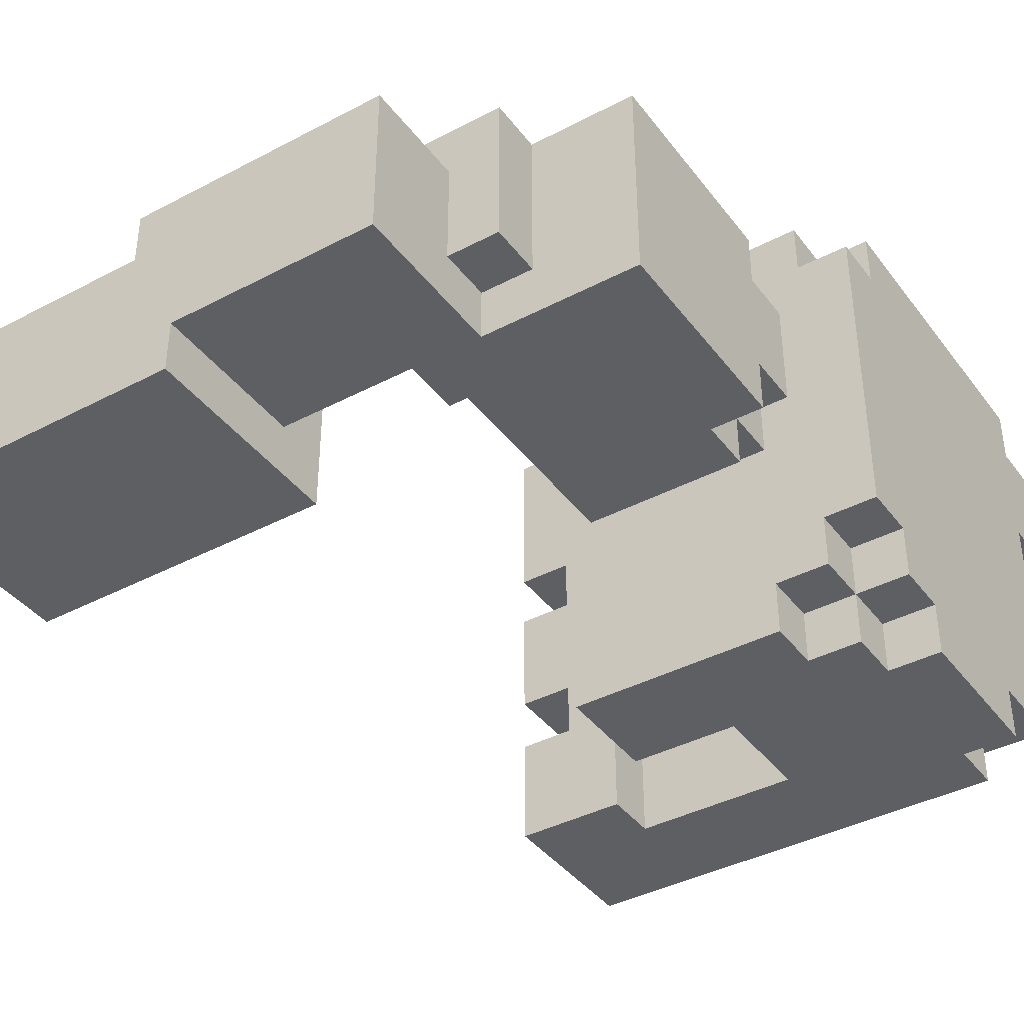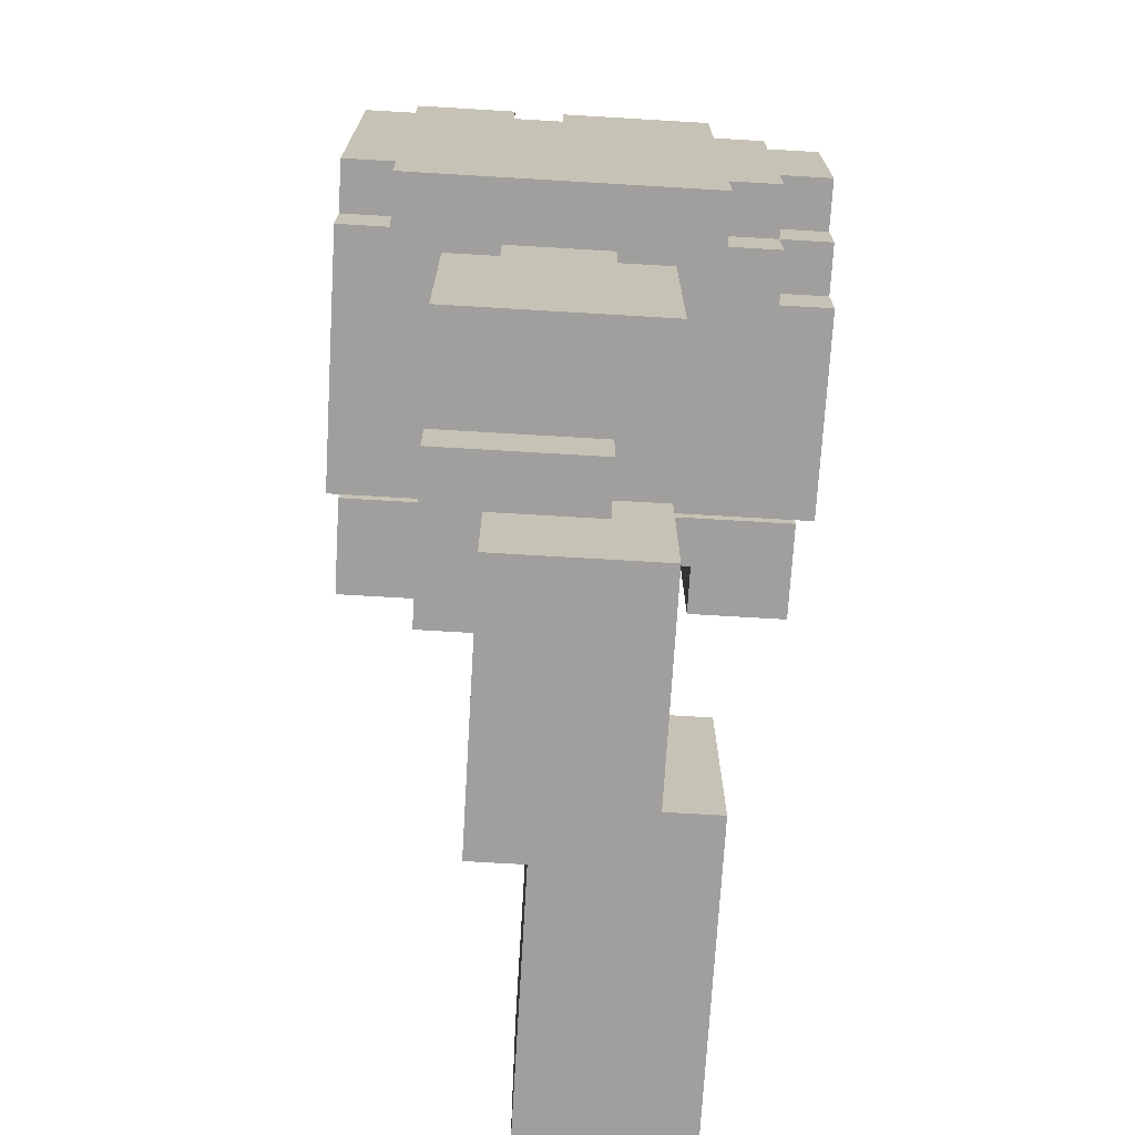
<metadata>
{"format":"obj","ext":"obj","renderer":"f3d","projection":"perspective","resolution":1024,"background":"white","views":[{"elev":-39.7,"azim":33.2,"up":"+Z"},{"elev":-71.5,"azim":86.6,"up":"+Y"}]}
</metadata>
<code>
o
v 3.2 3.3 1.5
v 3.1 3.3 1.5
v 3 3.3 1.5
v 2.7 3.3 1.5
v 3.3 3.4 1.5
v 3.2 3.4 1.5
v 3.1 3.4 1.5
v 3 3.4 1.5
v 2.9 3.5 1.5
v 2.7 3.5 1.5
v 2.6 3.6 1.5
v 2.4 3.6 1.5
v 2.9 3.7 1.5
v 2.6 3.7 1.5
v 3.1 3.8 1.5
v 3 3.8 1.5
v 3.1 3.9 1.5
v 3 3.9 1.5
v 2.9 3.9 1.5
v 3.3 4 1.5
v 3.2 4 1.5
v 3 4 1.5
v 2.9 4 1.5
v 2.5 4 1.5
v 2.4 4 1.5
v 3.2 4.1 1.5
v 2.5 4.1 1.5
v 3.3 3.3 1.4
v 3.2 3.3 1.4
v 3.3 3.4 1.4
v 3.2 3.4 1.4
v 3.3 4 1.4
v 3.2 4 1.4
v 2.5 4 1.4
v 2.4 4 1.4
v 3.3 4.1 1.4
v 3.2 4.1 1.4
v 2.5 4.1 1.4
v 2.4 4.1 1.4
v 3 2.6 1.3
v 2.7 2.6 1.3
v 3.2 2.7 1.3
v 3 2.7 1.3
v 2.8 2.9 1.3
v 2.7 2.9 1.3
v 3.2 3.1 1.3
v 3.1 3.1 1.3
v 2.9 3.1 1.3
v 2.8 3.1 1.3
v 3.1 3.2 1.3
v 2.9 3.2 1.3
v 2.8 3.2 1.3
v 2.9 2.4 1.2
v 2.5 2.4 1.2
v 2.4 2.4 1.2
v 2.9 2.5 1.2
v 2.8 2.5 1.2
v 2.5 2.5 1.2
v 2.4 2.5 1.2
v 2.9 2.6 1.2
v 2.8 2.6 1.2
v 2.7 2.6 1.2
v 2.7 2.7 1.2
v 2.4 2.7 1.2
v 3.2 3.1 1.2
v 3.1 3.1 1.2
v 3.2 3.2 1.2
v 3.1 3.2 1.2
v 2.9 3.2 1.2
v 2.8 3.2 1.2
v 3.1 3.3 1.2
v 2.8 3.3 1.2
v 2.4 2.4 1.1
v 1.9 2.4 1.1
v 2.4 2.5 1.1
v 2.5 2.7 1.1
v 2.4 2.7 1.1
v 2.5 2.8 1.1
v 1.9 2.8 1.1
v 2.5 3.6 1.1
v 2.4 3.6 1.1
v 3.3 4 1.1
v 3.2 4 1.1
v 2.5 4 1.1
v 3.3 4.1 1.1
v 3.2 4.1 1.1
v 2.4 4.1 1.1
v 2.9 3.4 0.9
v 2.8 3.4 0.9
v 2.7 3.4 0.9
v 2.9 3.5 0.9
v 2.7 3.5 0.9
v 2.5 3.6 0.8
v 2.4 3.6 0.8
v 2.5 3.9 0.8
v 2.4 3.9 0.8
v 2.9 3.4 1.3
v 2.7 3.4 1.3
v 2.9 3.5 1.3
v 2.7 3.5 1.3
v 2.5 3.6 1.2
v 2.4 3.6 1.2
v 3.3 4 1.2
v 2.5 4 1.2
v 3.3 4.1 1.2
v 2.4 4.1 1.2
v 3 2.6 1
v 2.9 2.6 1
v 3 2.7 1
v 2.9 2.7 1
v 2.8 2.7 1
v 2.7 2.7 1
v 2.8 2.9 1
v 2.7 2.9 1
v 3.2 3.1 1
v 3.1 3.1 1
v 3.2 3.2 1
v 3.1 3.2 1
v 2.8 3.2 1
v 3.1 3.3 1
v 2.8 3.3 1
v 2.9 2.4 0.9
v 2.7 2.4 0.9
v 2.5 2.4 0.9
v 2.9 2.5 0.9
v 2.7 2.5 0.9
v 3.2 2.7 0.9
v 3.1 2.7 0.9
v 2.9 2.7 0.9
v 2.8 2.7 0.9
v 2.5 2.7 0.9
v 3.2 2.8 0.9
v 3.1 2.8 0.9
v 3 2.9 0.9
v 2.9 2.9 0.9
v 3 3 0.9
v 2.9 3 0.9
v 3.2 3.1 0.9
v 3.1 3.1 0.9
v 3.1 3.2 0.9
v 2.8 3.2 0.9
v 2.5 3.6 0.9
v 2.4 3.6 0.9
v 2.5 3.9 0.9
v 2.4 3.9 0.9
v 2.5 2.4 0.8
v 1.9 2.4 0.8
v 2.5 2.7 0.8
v 2.4 2.7 0.8
v 2.5 2.8 0.8
v 2.4 2.8 0.8
v 1.9 2.8 0.8
v 3.3 3.3 0.8
v 3.2 3.3 0.8
v 3.3 3.4 0.8
v 3.2 3.4 0.8
v 3.3 3.9 0.8
v 2.4 3.9 0.8
v 3.2 4 0.8
v 3.1 4 0.8
v 3.3 4.1 0.8
v 3.2 4.1 0.8
v 3.1 4.1 0.8
v 2.4 4.1 0.8
v 3.2 3.3 0.7
v 3.1 3.3 0.7
v 3.3 3.4 0.7
v 3.2 3.4 0.7
v 3.1 3.4 0.7
v 3.3 3.5 0.7
v 3.2 3.5 0.7
v 3.3 3.8 0.7
v 3.2 3.8 0.7
v 3.3 3.9 0.7
v 3.2 3.9 0.7
v 3.1 3.3 0.6
v 2.7 3.3 0.6
v 3.2 3.4 0.6
v 3.1 3.4 0.6
v 3.3 3.5 0.6
v 3.2 3.5 0.6
v 3.1 3.5 0.6
v 3 3.5 0.6
v 2.9 3.5 0.6
v 2.7 3.5 0.6
v 2.6 3.6 0.6
v 2.4 3.6 0.6
v 3.1 3.7 0.6
v 3 3.7 0.6
v 2.9 3.7 0.6
v 2.6 3.7 0.6
v 3.3 3.8 0.6
v 3.2 3.8 0.6
v 2.5 3.8 0.6
v 2.4 3.8 0.6
v 3.2 3.9 0.6
v 2.5 3.9 0.6
v 2.4 3.9 0.6
v 3.3 3.4 1.5
v 3.3 4 1.5
v 3.3 3.3 1.4
v 3.3 3.4 1.4
v 3.3 4 1.4
v 3.3 4.1 1.4
v 3.3 3.4 1.3
v 3.3 3.6 1.3
v 3.3 4 1.2
v 3.3 4.1 1.2
v 3.3 3.4 1.1
v 3.3 3.6 1.1
v 3.3 4 1.1
v 3.3 4.1 1.1
v 3.3 4 1
v 3.3 4.1 1
v 3.3 3.7 0.9
v 3.3 3.8 0.9
v 3.3 3.3 0.8
v 3.3 3.4 0.8
v 3.3 3.5 0.8
v 3.3 3.7 0.8
v 3.3 3.8 0.8
v 3.3 3.9 0.8
v 3.3 4.1 0.8
v 3.3 3.4 0.7
v 3.3 3.5 0.7
v 3.3 3.8 0.7
v 3.3 3.9 0.7
v 3.3 3.5 0.6
v 3.3 3.8 0.6
v 3.2 3.3 1.5
v 3.2 3.4 1.5
v 3.2 4 1.5
v 3.2 4.1 1.5
v 3.2 3.3 1.4
v 3.2 3.4 1.4
v 3.2 4 1.4
v 3.2 4.1 1.4
v 3.2 2.7 1.3
v 3.2 3.1 1.3
v 3.2 3.1 1.2
v 3.2 3.2 1.2
v 3.2 2.8 1.1
v 3.2 2.9 1.1
v 3.2 2.7 1
v 3.2 2.8 1
v 3.2 2.9 1
v 3.2 3.1 1
v 3.2 3.2 1
v 3.2 2.7 0.9
v 3.2 2.8 0.9
v 3.2 3.1 0.9
v 3.2 3.3 0.8
v 3.2 3.4 0.8
v 3.2 3.3 0.7
v 3.2 3.4 0.7
v 3.2 3.5 0.7
v 3.2 3.8 0.7
v 3.2 3.9 0.7
v 3.2 3.4 0.6
v 3.2 3.5 0.6
v 3.2 3.8 0.6
v 3.2 3.9 0.6
v 3.1 3.1 1.3
v 3.1 3.2 1.3
v 3.1 3.1 1.2
v 3.1 3.2 1.2
v 3.1 3.3 1.2
v 3.1 3.1 1
v 3.1 3.2 1
v 3.1 3.3 1
v 3.1 3.1 0.9
v 3.1 3.2 0.9
v 3.1 3.3 0.7
v 3.1 3.4 0.7
v 3.1 3.3 0.6
v 3.1 3.4 0.6
v 3 2.6 1.3
v 3 2.7 1.3
v 3 2.6 1
v 3 2.7 1
v 2.9 2.4 1.2
v 2.9 2.5 1.2
v 2.9 2.6 1.2
v 2.9 2.5 1.1
v 2.9 2.6 1.1
v 2.9 2.4 1
v 2.9 2.5 1
v 2.9 2.6 1
v 2.9 2.7 1
v 2.9 2.4 0.9
v 2.9 2.5 0.9
v 2.9 2.7 0.9
v 2.6 3.6 1.5
v 2.6 3.7 1.5
v 2.6 3.6 0.6
v 2.6 3.7 0.6
v 2.5 2.7 1.1
v 2.5 2.8 1.1
v 2.5 2.4 0.9
v 2.5 2.7 0.9
v 2.5 2.8 0.9
v 2.5 2.4 0.8
v 2.5 2.7 0.8
v 2.5 2.8 0.8
v 2.9 3.5 1.5
v 2.9 3.7 1.5
v 2.9 3.4 1.3
v 2.9 3.5 1.3
v 2.9 3.4 1
v 2.9 3.4 0.9
v 2.9 3.5 0.9
v 2.9 3.5 0.6
v 2.9 3.7 0.6
v 2.8 2.9 1.3
v 2.8 3.1 1.3
v 2.8 3.2 1.3
v 2.8 3.1 1.2
v 2.8 3.2 1.2
v 2.8 3.3 1.2
v 2.8 2.7 1
v 2.8 2.9 1
v 2.8 3.2 1
v 2.8 3.3 1
v 2.8 2.7 0.9
v 2.8 3.2 0.9
v 2.7 3.3 1.5
v 2.7 3.5 1.5
v 2.7 2.6 1.3
v 2.7 2.9 1.3
v 2.7 3.4 1.3
v 2.7 3.5 1.3
v 2.7 2.6 1.2
v 2.7 2.7 1.2
v 2.7 2.7 1
v 2.7 2.9 1
v 2.7 3.4 0.9
v 2.7 3.5 0.9
v 2.7 3.3 0.6
v 2.7 3.5 0.6
v 2.5 4 1.5
v 2.5 4.1 1.5
v 2.5 4 1.4
v 2.5 4.1 1.4
v 2.5 3.6 1.2
v 2.5 4 1.2
v 2.5 3.6 1.1
v 2.5 4 1.1
v 2.5 3.6 0.9
v 2.5 3.9 0.9
v 2.5 3.6 0.8
v 2.5 3.9 0.8
v 2.4 3.6 1.5
v 2.4 4 1.5
v 2.4 4 1.4
v 2.4 4.1 1.4
v 2.4 4 1.3
v 2.4 4.1 1.3
v 2.4 2.4 1.2
v 2.4 2.5 1.2
v 2.4 2.7 1.2
v 2.4 3.6 1.2
v 2.4 4.1 1.2
v 2.4 2.4 1.1
v 2.4 2.5 1.1
v 2.4 2.7 1.1
v 2.4 3.6 1.1
v 2.4 4.1 1.1
v 2.4 3.6 0.9
v 2.4 3.9 0.9
v 2.4 3.6 0.8
v 2.4 3.9 0.8
v 2.4 4.1 0.8
v 2.4 3.8 0.7
v 2.4 3.9 0.7
v 2.4 3.6 0.6
v 2.4 3.8 0.6
v 2.4 3.9 0.6
v 1.9 2.4 1.1
v 1.9 2.8 1.1
v 1.9 2.4 0.8
v 1.9 2.8 0.8
v 2.9 2.4 1.2
v 2.9 2.4 1
v 2.9 2.4 0.9
v 2.7 2.4 1
v 2.7 2.4 0.9
v 2.5 2.4 1.2
v 2.5 2.4 1.1
v 2.5 2.4 0.9
v 2.5 2.4 0.8
v 2.4 2.4 1.2
v 2.4 2.4 1.1
v 1.9 2.4 1.1
v 1.9 2.4 0.8
v 3 2.6 1.3
v 3 2.6 1
v 2.9 2.6 1.2
v 2.9 2.6 1.1
v 2.9 2.6 1
v 2.8 2.6 1.2
v 2.7 2.6 1.3
v 2.7 2.6 1.2
v 3.2 2.7 1.3
v 3.2 2.7 1
v 3.2 2.7 0.9
v 3.1 2.7 1
v 3.1 2.7 0.9
v 3 2.7 1.3
v 3 2.7 1
v 2.9 2.7 1
v 2.9 2.7 0.9
v 3.3 3.3 1.4
v 3.3 3.3 0.8
v 3.2 3.3 1.5
v 3.2 3.3 1.4
v 3.2 3.3 0.8
v 3.2 3.3 0.7
v 3.1 3.3 1.5
v 3.1 3.3 1.4
v 3.1 3.3 1.2
v 3.1 3.3 1
v 3.1 3.3 0.9
v 3.1 3.3 0.7
v 3.1 3.3 0.6
v 3 3.3 1.5
v 3 3.3 1.4
v 2.8 3.3 1.2
v 2.8 3.3 1
v 2.8 3.3 0.9
v 2.7 3.3 1.5
v 2.7 3.3 0.6
v 3.3 3.4 1.5
v 3.3 3.4 1.4
v 3.3 3.4 0.8
v 3.3 3.4 0.7
v 3.2 3.4 1.5
v 3.2 3.4 1.4
v 3.2 3.4 0.8
v 3.2 3.4 0.7
v 3.2 3.4 0.6
v 3.1 3.4 0.7
v 3.1 3.4 0.6
v 3.3 3.5 0.7
v 3.3 3.5 0.6
v 3.2 3.5 0.7
v 3.2 3.5 0.6
v 2.6 3.6 1.5
v 2.6 3.6 0.6
v 2.5 3.6 1.2
v 2.5 3.6 1.1
v 2.5 3.6 0.9
v 2.5 3.6 0.8
v 2.4 3.6 1.5
v 2.4 3.6 1.2
v 2.4 3.6 1.1
v 2.4 3.6 0.9
v 2.4 3.6 0.8
v 2.4 3.6 0.6
v 2.9 3.7 1.5
v 2.9 3.7 0.6
v 2.6 3.7 1.5
v 2.6 3.7 0.6
v 2.5 3.9 0.9
v 2.5 3.9 0.8
v 2.4 3.9 0.9
v 2.4 3.9 0.8
v 2.8 2.7 1
v 2.8 2.7 0.9
v 2.7 2.7 1.2
v 2.7 2.7 1
v 2.5 2.7 1.1
v 2.5 2.7 0.9
v 2.4 2.7 1.2
v 2.4 2.7 1.1
v 2.5 2.8 1.1
v 2.5 2.8 0.9
v 2.5 2.8 0.8
v 2.4 2.8 0.9
v 2.4 2.8 0.8
v 1.9 2.8 1.1
v 1.9 2.8 0.8
v 2.8 2.9 1.3
v 2.8 2.9 1
v 2.7 2.9 1.3
v 2.7 2.9 1
v 3.2 3.1 1.3
v 3.2 3.1 1.2
v 3.2 3.1 1
v 3.2 3.1 0.9
v 3.1 3.1 1.3
v 3.1 3.1 1.2
v 3.1 3.1 1
v 3.1 3.1 0.9
v 3.2 3.2 1.2
v 3.2 3.2 1
v 3.1 3.2 1.3
v 3.1 3.2 1.2
v 3.1 3.2 1
v 3.1 3.2 0.9
v 2.9 3.2 1.3
v 2.9 3.2 1.2
v 2.8 3.2 1.3
v 2.8 3.2 1.2
v 2.8 3.2 1
v 2.8 3.2 0.9
v 2.9 3.4 1.3
v 2.9 3.4 1
v 2.9 3.4 0.9
v 2.8 3.4 1
v 2.8 3.4 0.9
v 2.7 3.4 1.3
v 2.7 3.4 0.9
v 2.9 3.5 1.5
v 2.9 3.5 1.3
v 2.9 3.5 0.9
v 2.9 3.5 0.6
v 2.7 3.5 1.5
v 2.7 3.5 1.3
v 2.7 3.5 0.9
v 2.7 3.5 0.6
v 3.3 3.8 0.7
v 3.3 3.8 0.6
v 3.2 3.8 0.7
v 3.2 3.8 0.6
v 3.3 3.9 0.8
v 3.3 3.9 0.7
v 3.2 3.9 0.7
v 3.2 3.9 0.6
v 2.5 3.9 0.7
v 2.5 3.9 0.6
v 2.4 3.9 0.8
v 2.4 3.9 0.7
v 2.4 3.9 0.6
v 3.3 4 1.5
v 3.3 4 1.4
v 3.3 4 1.2
v 3.3 4 1.1
v 3.2 4 1.5
v 3.2 4 1.4
v 3.2 4 1.1
v 2.5 4 1.5
v 2.5 4 1.4
v 2.5 4 1.2
v 2.5 4 1.1
v 2.4 4 1.5
v 2.4 4 1.4
v 3.3 4.1 1.4
v 3.3 4.1 1.2
v 3.3 4.1 1.1
v 3.3 4.1 1
v 3.3 4.1 0.8
v 3.2 4.1 1.5
v 3.2 4.1 1.4
v 3.2 4.1 1.1
v 3.2 4.1 1
v 3.2 4.1 0.9
v 3.2 4.1 0.8
v 3.1 4.1 1.4
v 3.1 4.1 1.3
v 3.1 4.1 0.9
v 3.1 4.1 0.8
v 3 4.1 1.4
v 3 4.1 1.3
v 2.7 4.1 1
v 2.7 4.1 0.9
v 2.6 4.1 1
v 2.6 4.1 0.9
v 2.5 4.1 1.5
v 2.5 4.1 1.4
v 2.5 4.1 1.3
v 2.4 4.1 1.4
v 2.4 4.1 1.3
v 2.4 4.1 1.2
v 2.4 4.1 1.1
v 2.4 4.1 0.8
f 6 2 1
f 7 3 2
f 7 2 6
f 8 4 3
f 8 3 7
f 9 7 6
f 9 4 8
f 9 8 7
f 9 6 5
f 10 4 9
f 13 9 5
f 14 12 11
f 15 13 5
f 15 14 13
f 16 14 15
f 17 15 5
f 17 16 15
f 18 14 16
f 18 16 17
f 19 14 18
f 20 17 5
f 20 18 17
f 21 18 20
f 22 19 18
f 22 18 21
f 23 14 19
f 23 19 22
f 24 12 14
f 24 14 23
f 25 12 24
f 26 23 22
f 26 22 21
f 26 24 23
f 27 24 26
f 30 29 28
f 31 29 30
f 36 33 32
f 37 33 36
f 38 35 34
f 39 35 38
f 43 41 40
f 44 41 43
f 44 43 42
f 45 41 44
f 46 44 42
f 47 44 46
f 48 44 47
f 49 44 48
f 50 48 47
f 51 49 48
f 51 48 50
f 52 49 51
f 56 54 53
f 57 54 56
f 58 55 54
f 58 54 57
f 59 55 58
f 60 57 56
f 61 58 57
f 61 57 60
f 61 59 58
f 62 59 61
f 63 59 62
f 64 59 63
f 67 66 65
f 68 66 67
f 71 70 69
f 71 69 68
f 72 70 71
f 75 74 73
f 77 74 75
f 78 77 76
f 79 74 77
f 79 77 78
f 84 81 80
f 85 83 82
f 86 84 83
f 86 83 85
f 87 81 84
f 87 84 86
f 91 89 88
f 91 90 89
f 92 90 91
f 95 94 93
f 96 94 95
f 97 98 99
f 99 98 100
f 101 102 104
f 103 104 105
f 104 102 106
f 105 104 106
f 107 108 109
f 109 108 110
f 111 112 113
f 113 112 114
f 115 116 117
f 117 116 118
f 118 119 120
f 120 119 121
f 122 123 125
f 123 124 126
f 125 123 126
f 125 126 129
f 129 126 130
f 126 124 131
f 130 126 131
f 127 128 132
f 129 130 133
f 132 128 133
f 128 129 133
f 132 133 134
f 133 130 134
f 134 130 135
f 132 134 136
f 134 135 136
f 135 130 137
f 136 135 137
f 132 136 138
f 136 137 138
f 138 137 139
f 139 137 140
f 137 130 141
f 140 137 141
f 142 143 144
f 144 143 145
f 146 147 148
f 148 147 149
f 148 149 150
f 149 147 151
f 150 149 151
f 151 147 152
f 153 154 155
f 155 154 156
f 157 158 159
f 159 158 160
f 157 159 161
f 159 160 162
f 161 159 162
f 160 158 163
f 162 160 163
f 163 158 164
f 165 166 168
f 168 166 169
f 167 168 170
f 170 168 171
f 172 173 174
f 174 173 175
f 176 177 179
f 178 179 181
f 179 177 182
f 181 179 182
f 182 177 183
f 183 177 184
f 184 177 185
f 180 181 188
f 181 182 188
f 182 183 188
f 183 184 189
f 188 183 189
f 189 184 190
f 186 187 191
f 189 190 192
f 190 191 192
f 180 188 192
f 188 189 192
f 192 191 193
f 191 187 194
f 193 191 194
f 194 187 195
f 193 194 196
f 194 195 197
f 196 194 197
f 197 195 198
f 202 200 199
f 203 200 202
f 205 202 201
f 205 204 203
f 205 203 202
f 206 204 205
f 207 204 206
f 208 204 207
f 209 205 201
f 209 206 205
f 210 207 206
f 210 206 209
f 211 207 210
f 213 210 209
f 213 212 211
f 213 211 210
f 214 212 213
f 215 213 209
f 215 214 213
f 216 214 215
f 217 209 201
f 217 215 209
f 218 215 217
f 219 215 218
f 220 216 215
f 220 215 219
f 221 214 216
f 221 216 220
f 222 214 221
f 223 214 222
f 224 219 218
f 225 220 219
f 225 219 224
f 225 222 221
f 225 221 220
f 226 222 225
f 227 222 226
f 228 226 225
f 229 226 228
f 234 231 230
f 235 231 234
f 236 233 232
f 237 233 236
f 240 239 238
f 242 240 238
f 242 241 240
f 243 241 242
f 244 242 238
f 245 243 242
f 245 242 244
f 246 241 243
f 246 243 245
f 247 241 246
f 248 241 247
f 249 245 244
f 250 246 245
f 250 245 249
f 250 247 246
f 251 247 250
f 254 253 252
f 255 253 254
f 259 256 255
f 260 256 259
f 261 258 257
f 262 258 261
f 265 264 263
f 266 264 265
f 269 267 266
f 270 267 269
f 271 269 268
f 272 269 271
f 275 274 273
f 276 274 275
f 279 278 277
f 280 278 279
f 284 282 281
f 284 283 282
f 285 283 284
f 286 284 281
f 286 285 284
f 287 285 286
f 288 285 287
f 290 287 286
f 291 288 287
f 291 287 290
f 291 289 288
f 292 289 291
f 295 294 293
f 296 294 295
f 300 298 297
f 301 298 300
f 302 300 299
f 303 301 300
f 303 300 302
f 304 301 303
f 305 306 308
f 307 308 309
f 309 308 310
f 308 306 311
f 310 308 311
f 311 306 312
f 312 306 313
f 314 315 317
f 315 316 317
f 317 316 318
f 314 317 321
f 318 319 321
f 317 318 321
f 321 319 322
f 322 319 323
f 320 321 324
f 321 322 324
f 324 322 325
f 326 327 330
f 330 327 331
f 328 329 332
f 332 329 333
f 333 329 334
f 334 329 335
f 326 330 336
f 326 336 338
f 336 337 338
f 338 337 339
f 340 341 342
f 342 341 343
f 344 345 346
f 346 345 347
f 348 349 350
f 350 349 351
f 352 353 354
f 352 354 356
f 354 355 356
f 356 355 357
f 352 356 361
f 356 357 361
f 361 357 362
f 358 359 363
f 359 360 364
f 363 359 364
f 364 360 365
f 366 367 368
f 368 367 369
f 369 367 371
f 371 367 372
f 370 371 373
f 373 371 374
f 370 373 375
f 373 374 376
f 375 373 376
f 376 374 377
f 378 379 380
f 380 379 381
f 385 383 382
f 385 384 383
f 386 384 385
f 387 385 382
f 387 386 385
f 388 386 387
f 389 386 388
f 391 388 387
f 392 389 388
f 392 388 391
f 392 390 389
f 393 390 392
f 394 390 393
f 397 396 395
f 398 396 397
f 399 396 398
f 400 397 395
f 401 400 395
f 402 400 401
f 406 404 403
f 406 405 404
f 407 405 406
f 408 406 403
f 408 407 406
f 409 407 408
f 410 407 409
f 411 407 410
f 415 413 412
f 416 413 415
f 418 415 414
f 418 417 416
f 418 416 415
f 419 417 418
f 420 417 419
f 421 417 420
f 422 417 421
f 423 417 422
f 425 419 418
f 426 420 419
f 426 419 425
f 427 426 425
f 427 420 426
f 428 422 421
f 429 424 423
f 429 423 422
f 429 422 428
f 430 428 427
f 430 427 425
f 430 429 428
f 431 424 429
f 431 429 430
f 436 433 432
f 437 433 436
f 438 435 434
f 439 435 438
f 441 440 439
f 442 440 441
f 445 444 443
f 446 444 445
f 449 448 447
f 450 448 449
f 451 448 450
f 452 448 451
f 453 449 447
f 454 449 453
f 455 451 450
f 456 451 455
f 457 448 452
f 458 448 457
f 461 460 459
f 462 460 461
f 465 464 463
f 466 464 465
f 467 468 470
f 469 470 471
f 470 468 472
f 471 470 472
f 469 471 473
f 473 471 474
f 475 476 478
f 476 477 478
f 478 477 479
f 475 478 480
f 478 479 480
f 480 479 481
f 482 483 484
f 484 483 485
f 486 487 490
f 490 487 491
f 488 489 492
f 492 489 493
f 494 495 497
f 497 495 498
f 496 497 500
f 500 497 501
f 500 501 502
f 502 501 503
f 498 499 504
f 504 499 505
f 506 507 509
f 507 508 509
f 509 508 510
f 506 509 511
f 509 510 511
f 511 510 512
f 513 514 517
f 517 514 518
f 515 516 519
f 519 516 520
f 521 522 523
f 523 522 524
f 525 526 527
f 525 527 529
f 527 528 529
f 529 528 530
f 525 529 531
f 529 530 532
f 531 529 532
f 532 530 533
f 534 535 538
f 538 535 539
f 536 537 540
f 536 540 543
f 543 540 544
f 541 542 545
f 545 542 546
f 547 548 553
f 549 550 554
f 550 551 555
f 554 550 555
f 555 551 556
f 556 551 557
f 552 553 558
f 553 548 558
f 558 548 559
f 556 557 560
f 554 555 560
f 555 556 560
f 560 557 561
f 558 559 562
f 552 558 562
f 559 548 563
f 562 559 563
f 560 561 564
f 554 560 564
f 564 561 565
f 554 564 566
f 564 565 566
f 565 561 567
f 566 565 567
f 552 562 568
f 562 563 568
f 568 563 569
f 563 548 570
f 569 563 570
f 569 570 571
f 570 548 572
f 571 570 572
f 572 548 573
f 566 567 574
f 554 566 574
f 567 561 575
f 574 567 575

</code>
